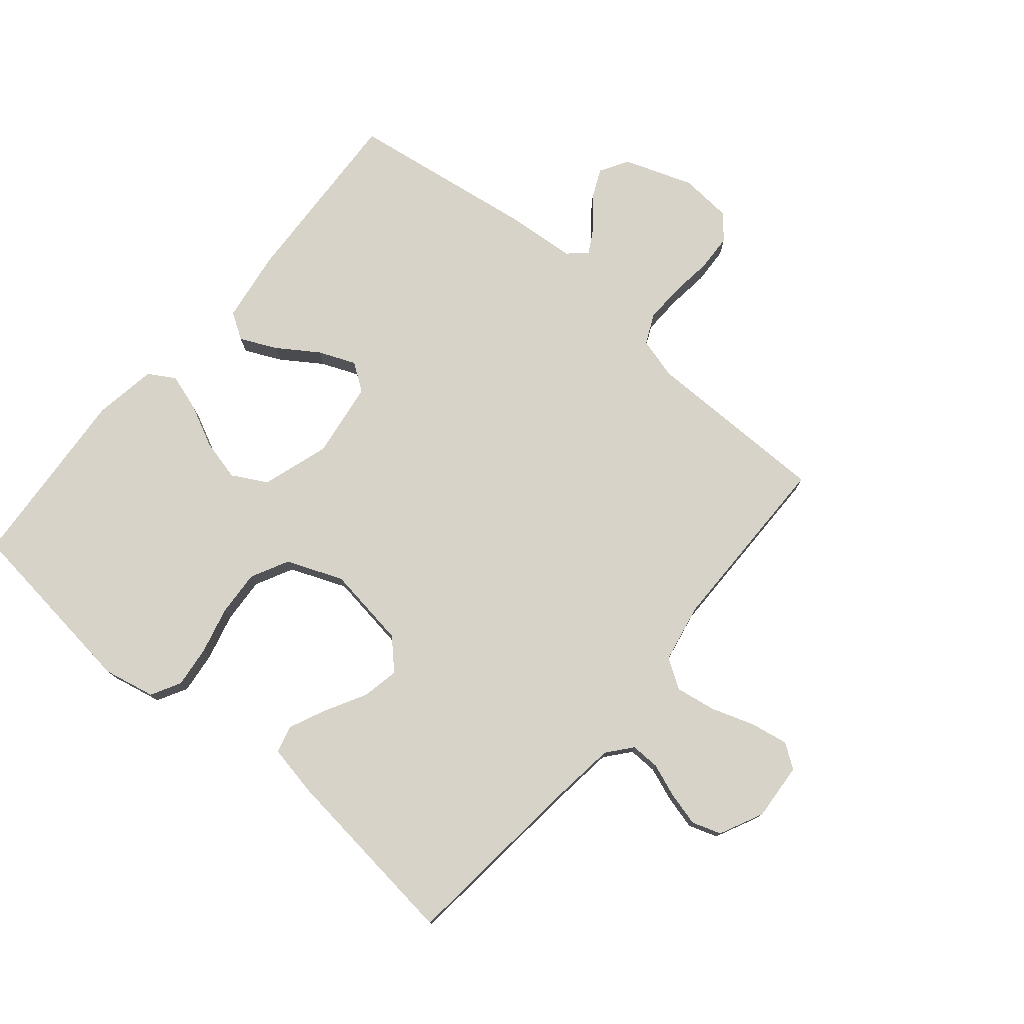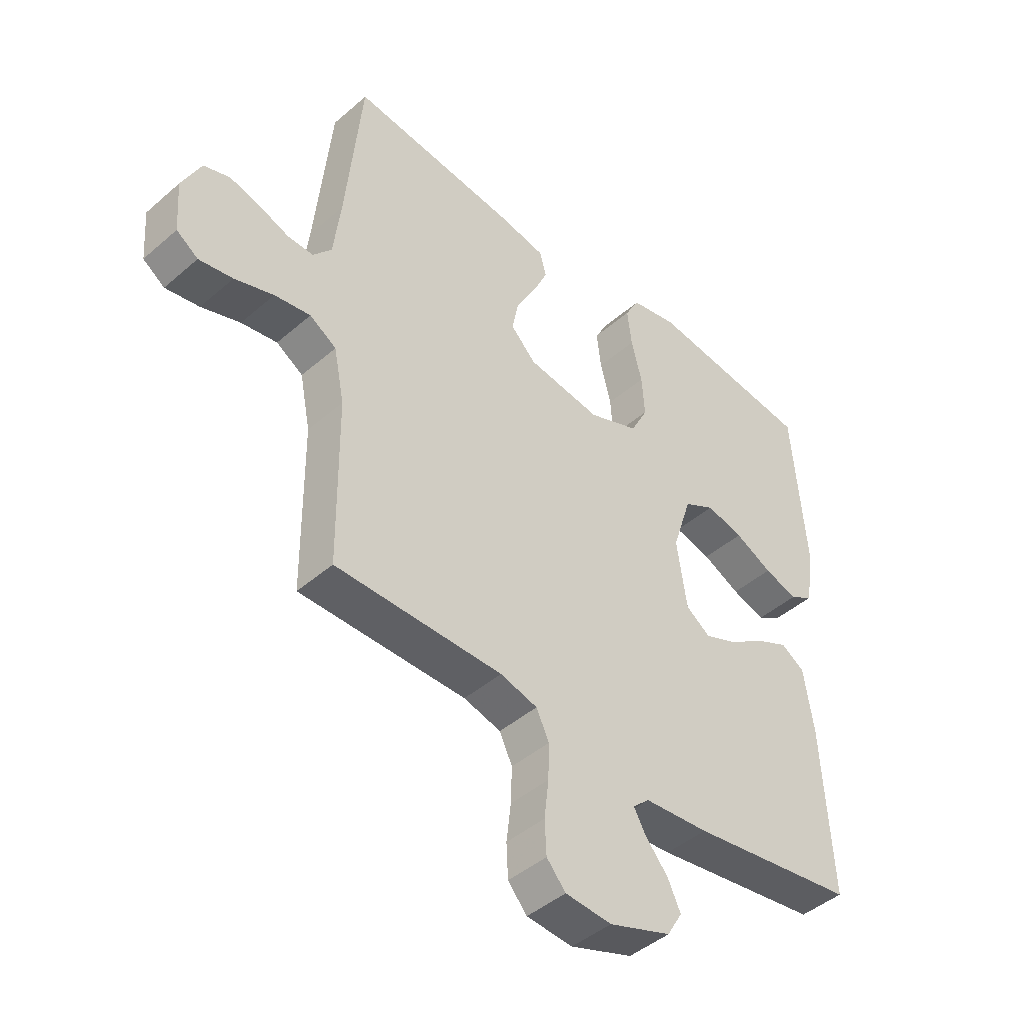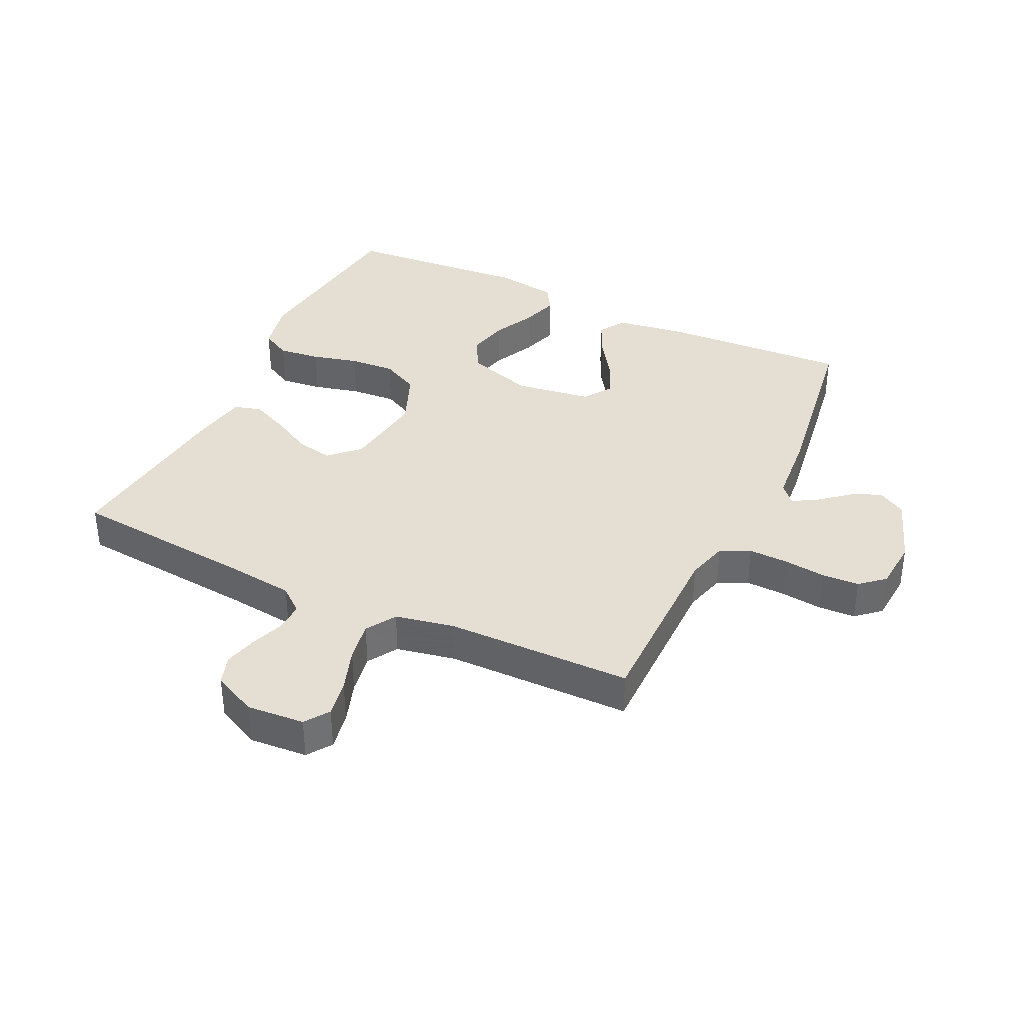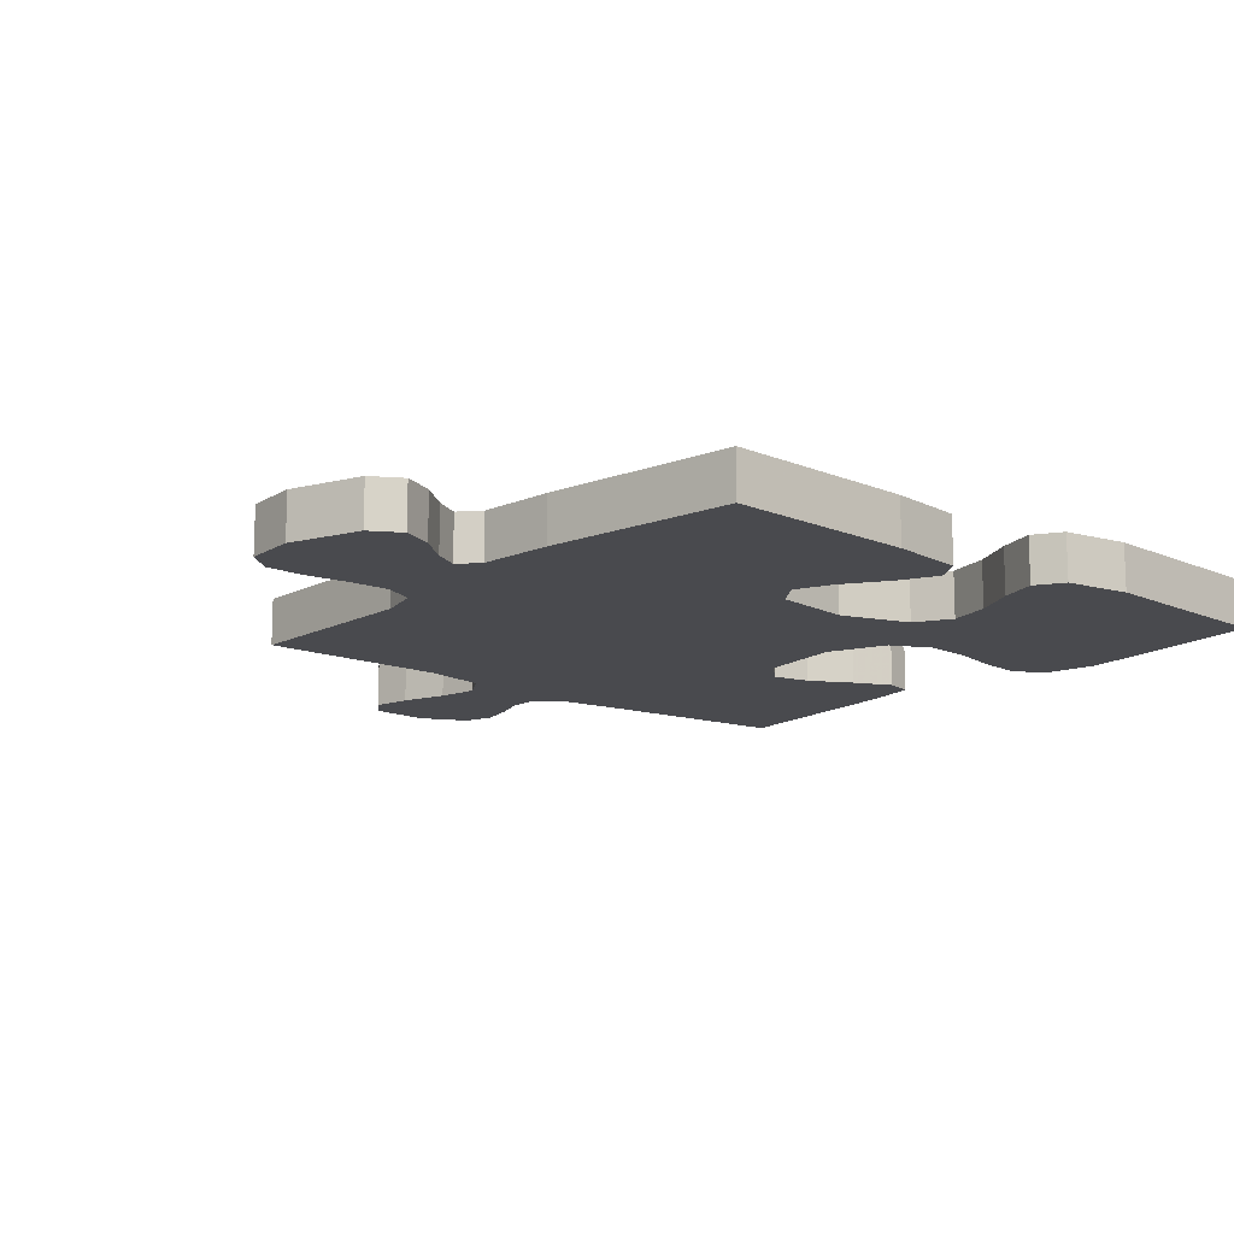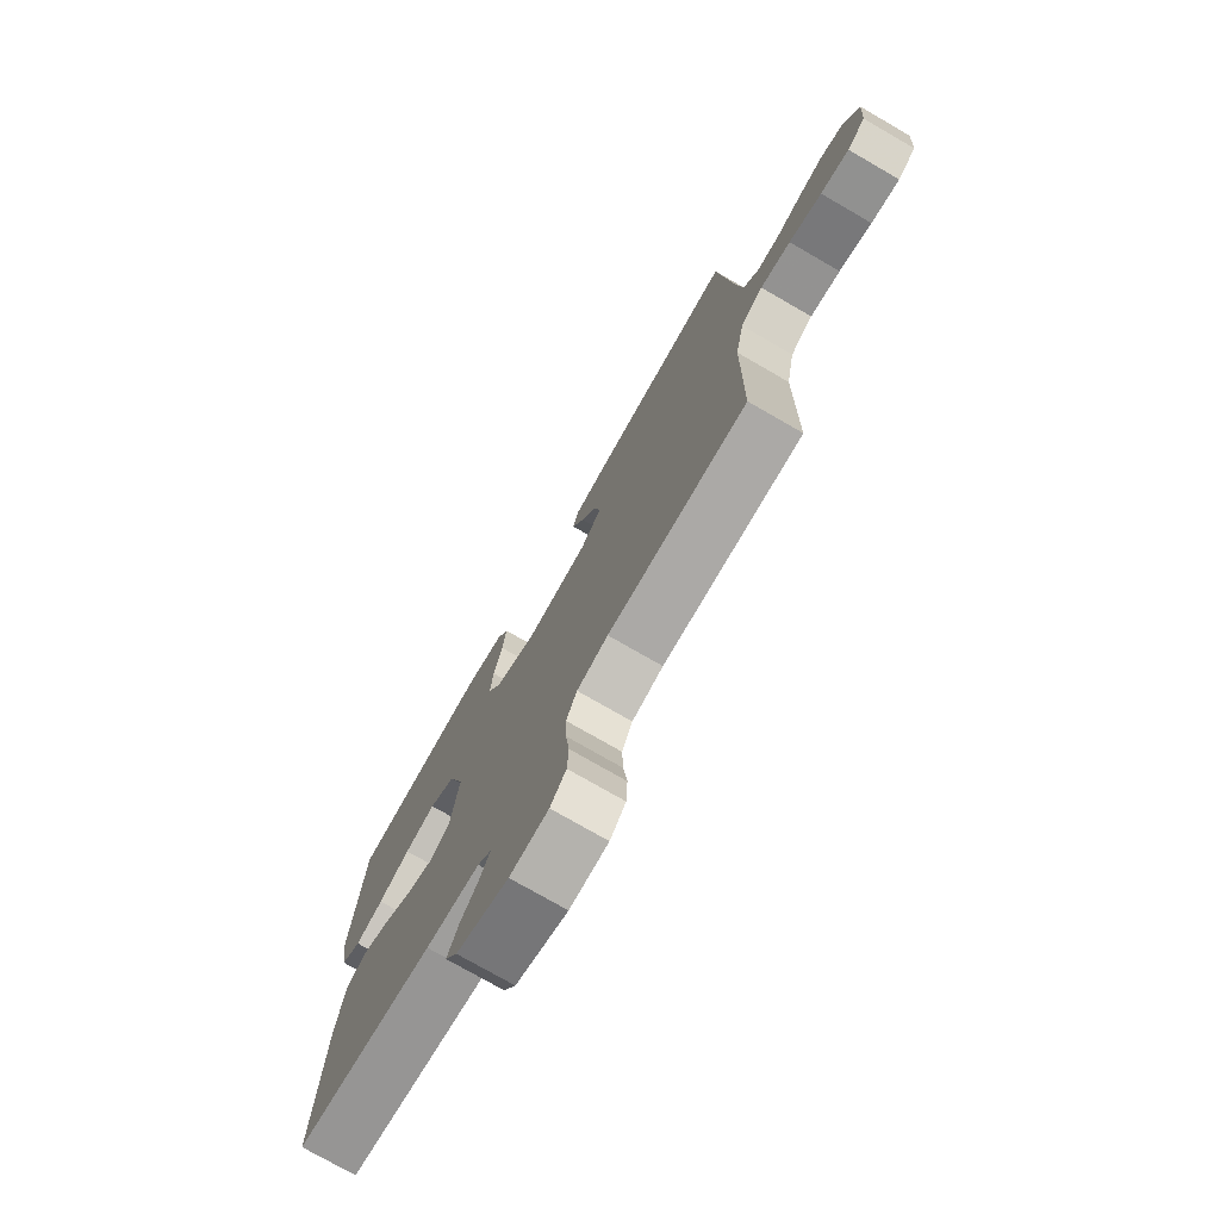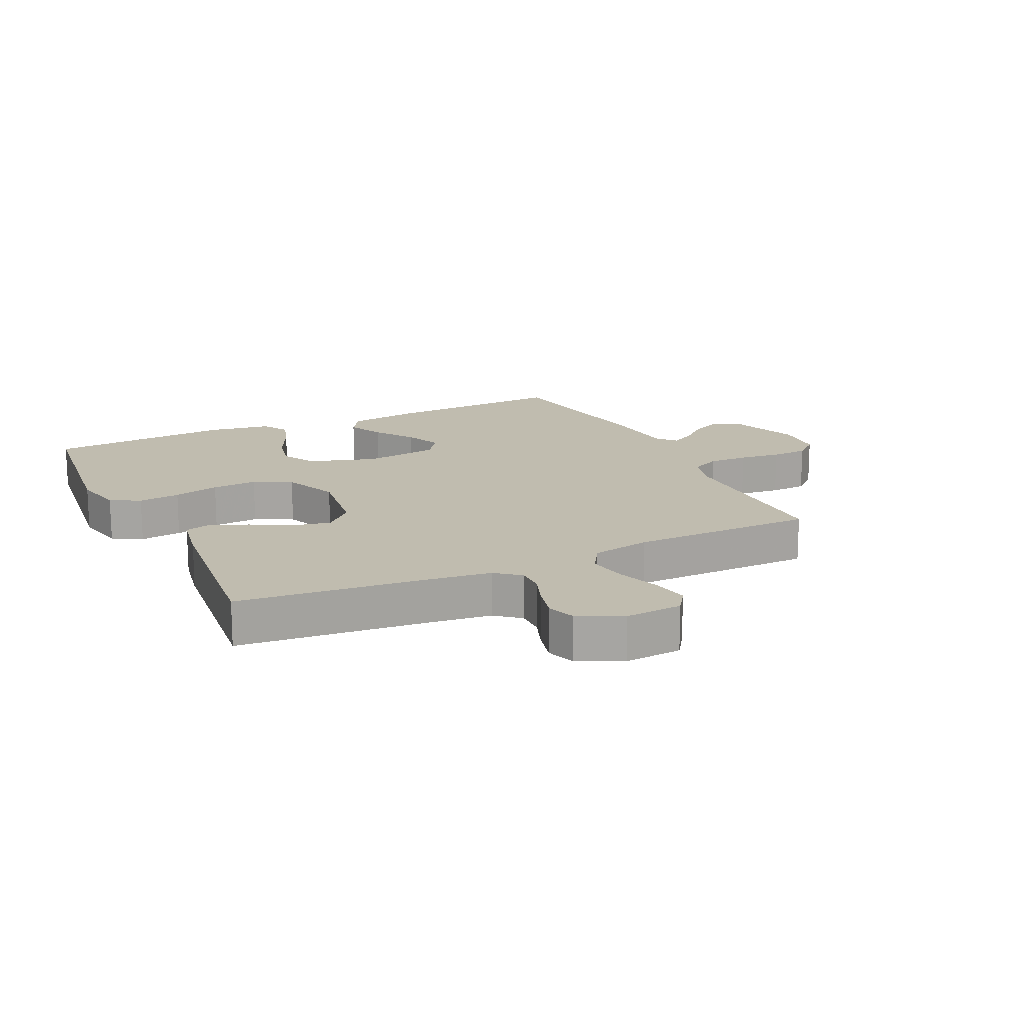
<metadata>
{"format":"obj","ext":"obj","renderer":"f3d","projection":"perspective","resolution":1024,"background":"white","views":[{"elev":77.1,"azim":40.2,"up":"+Y"},{"elev":-44.7,"azim":135.2,"up":"+Z"},{"elev":37.2,"azim":115.5,"up":"+Y"},{"elev":-13.4,"azim":-130.6,"up":"+Y"},{"elev":-75.6,"azim":60.0,"up":"+Z"},{"elev":16.3,"azim":64.4,"up":"+Y"}]}
</metadata>
<code>
v 0.5 0.07 -0.5
v 0.2 0.07 -0.5
v 0.133 0.07 -0.518
v 0.11 0.07 -0.566
v 0.112 0.07 -0.63
v 0.12 0.07 -0.698
v 0.117 0.07 -0.758
v 0.083 0.07 -0.797
v 0 0.07 -0.803
v -0.112 0.07 -0.763
v -0.139 0.07 -0.717
v -0.116 0.07 -0.668
v -0.076 0.07 -0.621
v -0.054 0.07 -0.582
v -0.084 0.07 -0.555
v -0.2 0.07 -0.545
v -0.5 0.07 -0.5
v -0.484 0.07 -0.2
v -0.467 0.07 -0.084
v -0.424 0.07 -0.057
v -0.365 0.07 -0.085
v -0.3 0.07 -0.129
v -0.24 0.07 -0.154
v -0.196 0.07 -0.123
v -0.178 0.07 0
v -0.213 0.07 0.109
v -0.269 0.07 0.14
v -0.336 0.07 0.124
v -0.404 0.07 0.091
v -0.464 0.07 0.072
v -0.507 0.07 0.098
v -0.523 0.07 0.2
v -0.5 0.07 0.5
v -0.2 0.07 0.536
v -0.116 0.07 0.518
v -0.09 0.07 0.47
v -0.098 0.07 0.402
v -0.117 0.07 0.327
v -0.122 0.07 0.253
v -0.091 0.07 0.192
v 0 0.07 0.155
v 0.133 0.07 0.174
v 0.178 0.07 0.22
v 0.166 0.07 0.28
v 0.13 0.07 0.346
v 0.103 0.07 0.406
v 0.115 0.07 0.45
v 0.2 0.07 0.466
v 0.5 0.07 0.5
v 0.529 0.07 0.2
v 0.542 0.07 0.092
v 0.575 0.07 0.052
v 0.622 0.07 0.053
v 0.676 0.07 0.073
v 0.731 0.07 0.087
v 0.778 0.07 0.071
v 0.812 0.07 0
v 0.805 0.07 -0.093
v 0.766 0.07 -0.12
v 0.705 0.07 -0.109
v 0.635 0.07 -0.085
v 0.57 0.07 -0.074
v 0.522 0.07 -0.104
v 0.503 0.07 -0.2
v 0.5 0 -0.5
v 0.2 0 -0.5
v 0.133 0 -0.518
v 0.11 0 -0.566
v 0.112 0 -0.63
v 0.12 0 -0.698
v 0.117 0 -0.758
v 0.083 0 -0.797
v 0 0 -0.803
v -0.112 0 -0.763
v -0.139 0 -0.717
v -0.116 0 -0.668
v -0.076 0 -0.621
v -0.054 0 -0.582
v -0.084 0 -0.555
v -0.2 0 -0.545
v -0.5 0 -0.5
v -0.484 0 -0.2
v -0.467 0 -0.084
v -0.424 0 -0.057
v -0.365 0 -0.085
v -0.3 0 -0.129
v -0.24 0 -0.154
v -0.196 0 -0.123
v -0.178 0 0
v -0.213 0 0.109
v -0.269 0 0.14
v -0.336 0 0.124
v -0.404 0 0.091
v -0.464 0 0.072
v -0.507 0 0.098
v -0.523 0 0.2
v -0.5 0 0.5
v -0.2 0 0.536
v -0.116 0 0.518
v -0.09 0 0.47
v -0.098 0 0.402
v -0.117 0 0.327
v -0.122 0 0.253
v -0.091 0 0.192
v 0 0 0.155
v 0.133 0 0.174
v 0.178 0 0.22
v 0.166 0 0.28
v 0.13 0 0.346
v 0.103 0 0.406
v 0.115 0 0.45
v 0.2 0 0.466
v 0.5 0 0.5
v 0.529 0 0.2
v 0.542 0 0.092
v 0.575 0 0.052
v 0.622 0 0.053
v 0.676 0 0.073
v 0.731 0 0.087
v 0.778 0 0.071
v 0.812 0 0
v 0.805 0 -0.093
v 0.766 0 -0.12
v 0.705 0 -0.109
v 0.635 0 -0.085
v 0.57 0 -0.074
v 0.522 0 -0.104
v 0.503 0 -0.2
f 58 59 60 61
f 58 61 62
f 57 58 62
f 56 57 62
f 53 54 55 56
f 53 56 62 63
f 47 48 49 50
f 47 50 51
f 44 45 46 47
f 44 47 51 52
f 35 36 37 38
f 35 38 39
f 34 35 39
f 33 34 39
f 32 33 39 40
f 28 29 30 31
f 27 28 31 32
f 19 20 21 22
f 19 22 23
f 18 19 23
f 15 16 17 18
f 15 18 23
f 14 15 23 24
f 10 11 12 13
f 10 13 14
f 9 10 14
f 8 9 14
f 5 6 7 8
f 4 5 8 14
f 3 4 14 24
f 64 1 2
f 63 64 2 3
f 52 53 63 3
f 43 44 52
f 42 43 52 3
f 27 32 40 41
f 26 27 41
f 25 26 41 42
f 3 24 25 42
f 125 124 123 122
f 126 125 122
f 126 122 121
f 126 121 120
f 120 119 118 117
f 127 126 120 117
f 114 113 112 111
f 115 114 111
f 111 110 109 108
f 116 115 111 108
f 102 101 100 99
f 103 102 99
f 103 99 98
f 103 98 97
f 104 103 97 96
f 95 94 93 92
f 96 95 92 91
f 86 85 84 83
f 87 86 83
f 87 83 82
f 82 81 80 79
f 87 82 79
f 88 87 79 78
f 77 76 75 74
f 78 77 74
f 78 74 73
f 78 73 72
f 72 71 70 69
f 78 72 69 68
f 88 78 68 67
f 66 65 128
f 67 66 128 127
f 67 127 117 116
f 116 108 107
f 67 116 107 106
f 105 104 96 91
f 105 91 90
f 106 105 90 89
f 106 89 88 67
f 1 65 66 2
f 2 66 67 3
f 3 67 68 4
f 4 68 69 5
f 5 69 70 6
f 6 70 71 7
f 7 71 72 8
f 8 72 73 9
f 9 73 74 10
f 10 74 75 11
f 11 75 76 12
f 12 76 77 13
f 13 77 78 14
f 14 78 79 15
f 15 79 80 16
f 16 80 81 17
f 17 81 82 18
f 18 82 83 19
f 19 83 84 20
f 20 84 85 21
f 21 85 86 22
f 22 86 87 23
f 23 87 88 24
f 24 88 89 25
f 25 89 90 26
f 26 90 91 27
f 27 91 92 28
f 28 92 93 29
f 29 93 94 30
f 30 94 95 31
f 31 95 96 32
f 32 96 97 33
f 33 97 98 34
f 34 98 99 35
f 35 99 100 36
f 36 100 101 37
f 37 101 102 38
f 38 102 103 39
f 39 103 104 40
f 40 104 105 41
f 41 105 106 42
f 42 106 107 43
f 43 107 108 44
f 44 108 109 45
f 45 109 110 46
f 46 110 111 47
f 47 111 112 48
f 48 112 113 49
f 49 113 114 50
f 50 114 115 51
f 51 115 116 52
f 52 116 117 53
f 53 117 118 54
f 54 118 119 55
f 55 119 120 56
f 56 120 121 57
f 57 121 122 58
f 58 122 123 59
f 59 123 124 60
f 60 124 125 61
f 61 125 126 62
f 62 126 127 63
f 63 127 128 64
f 64 128 65 1

</code>
